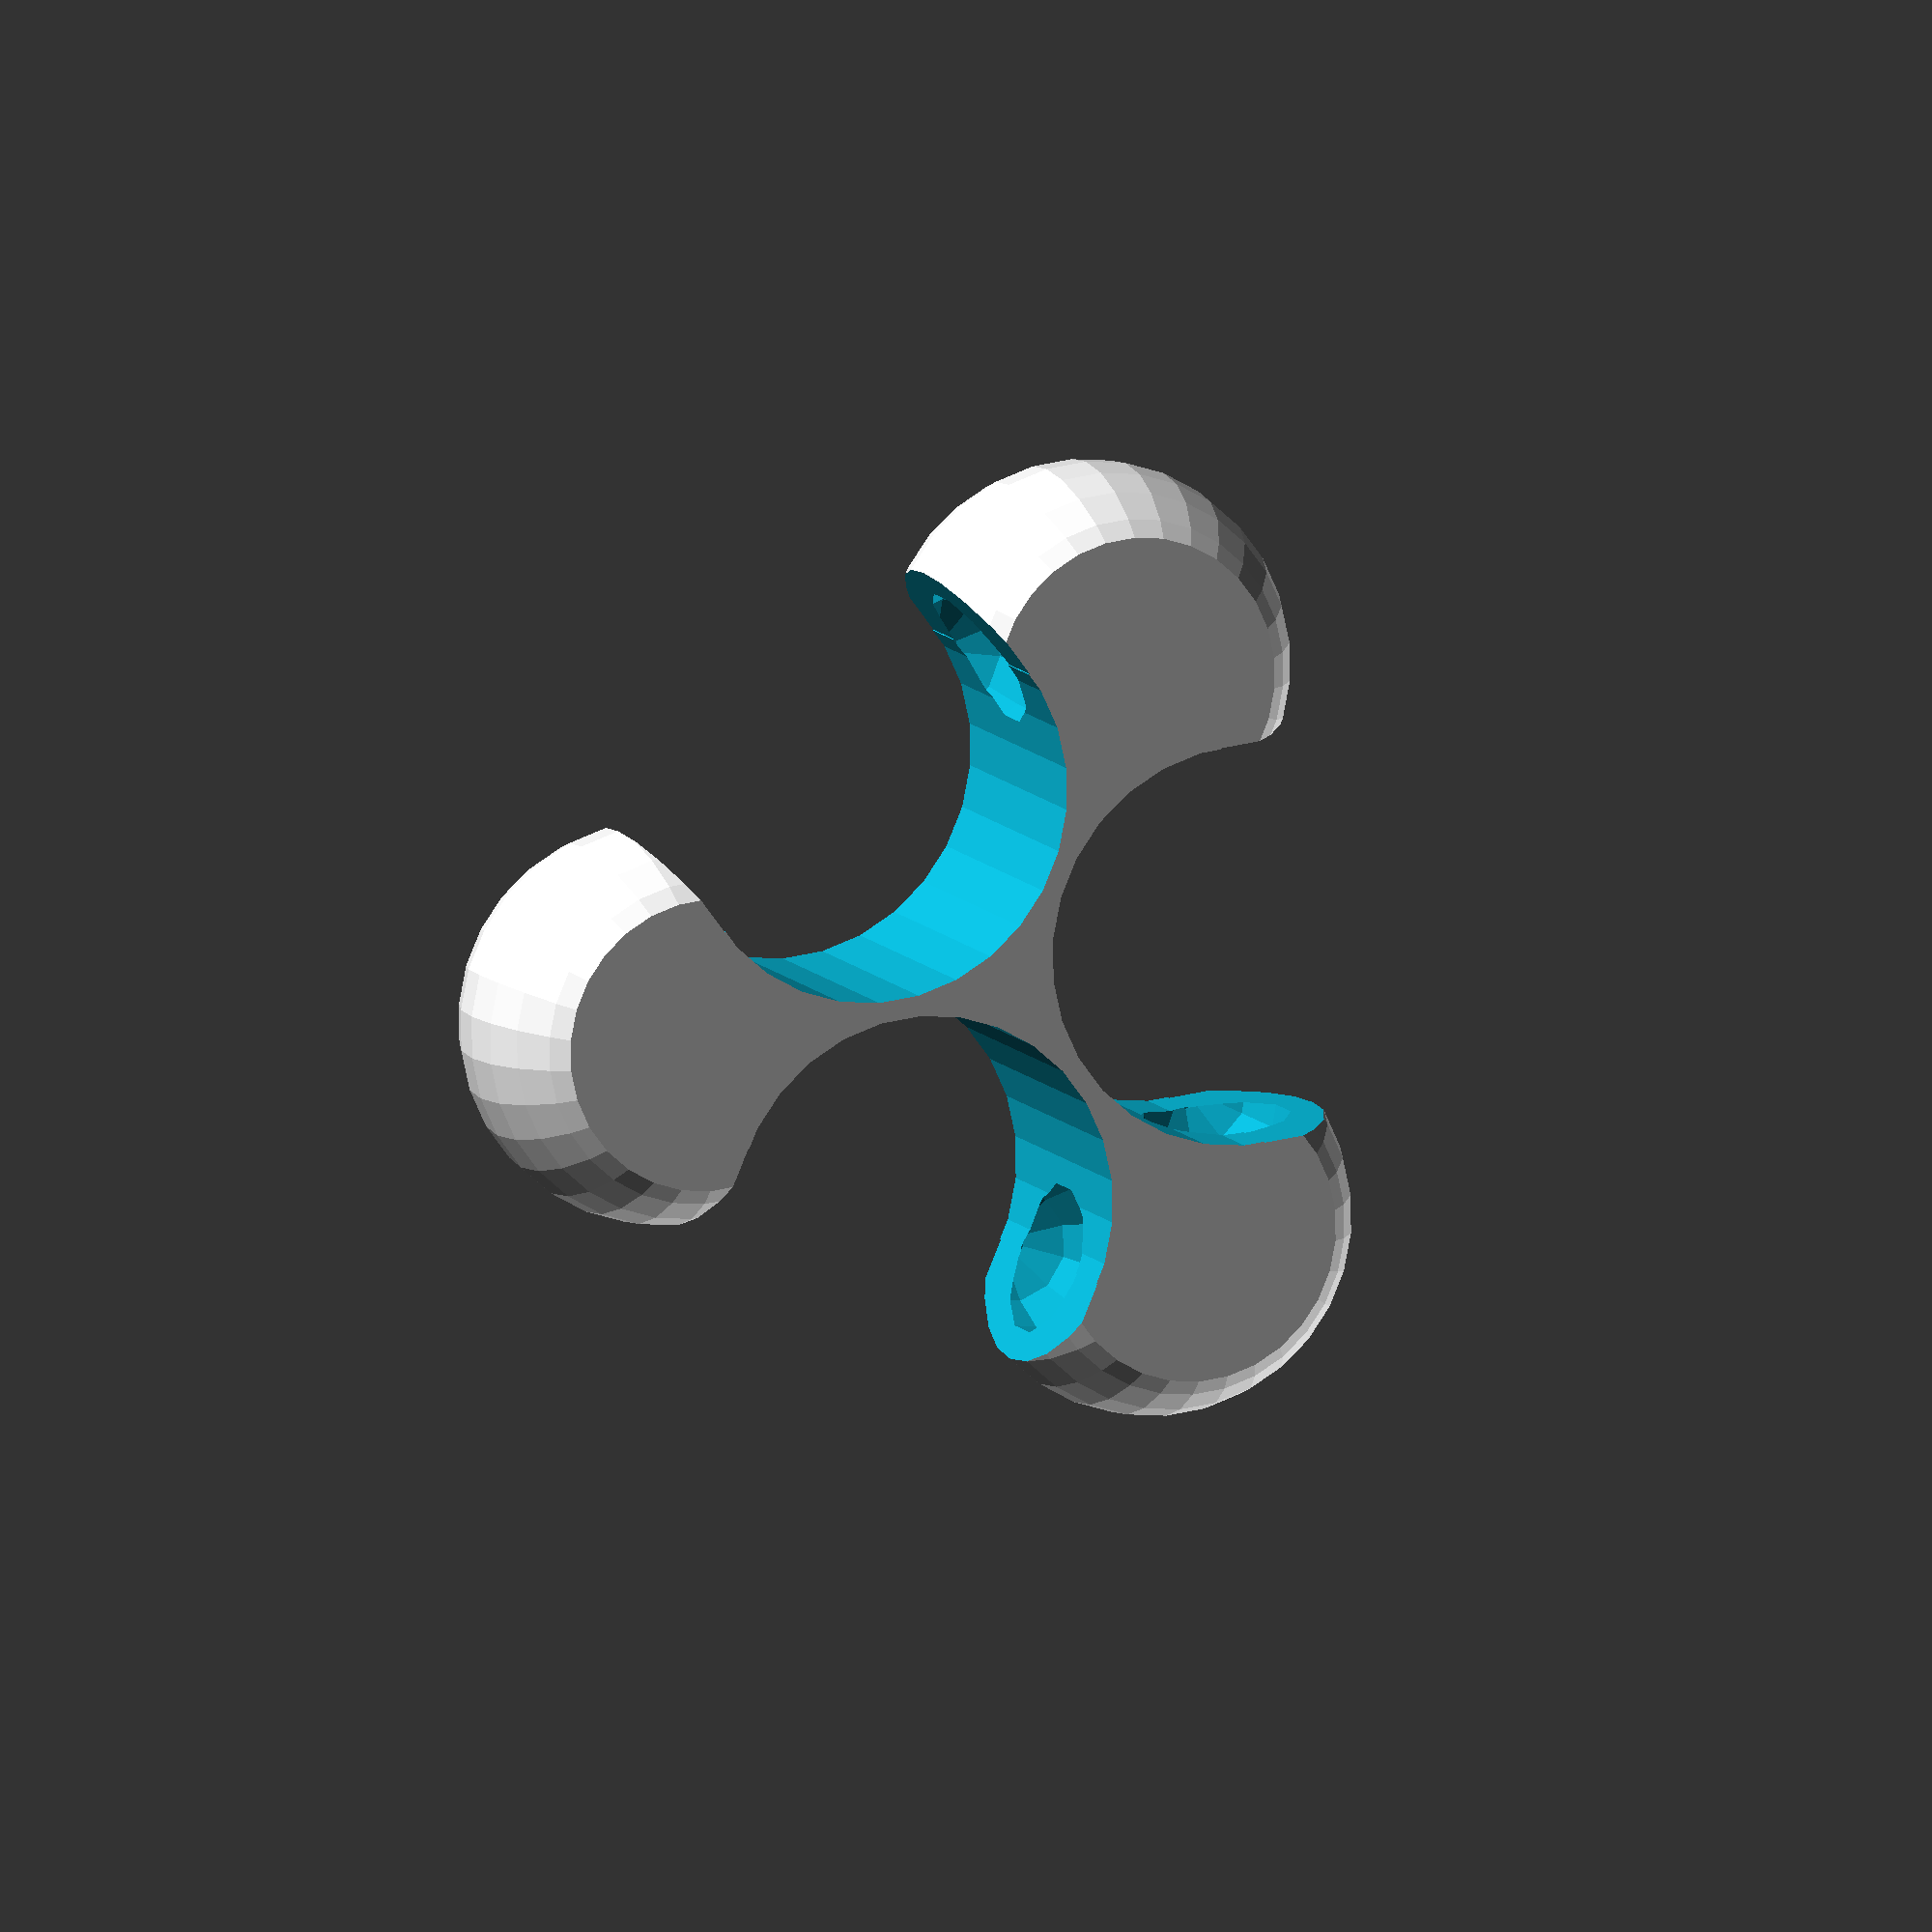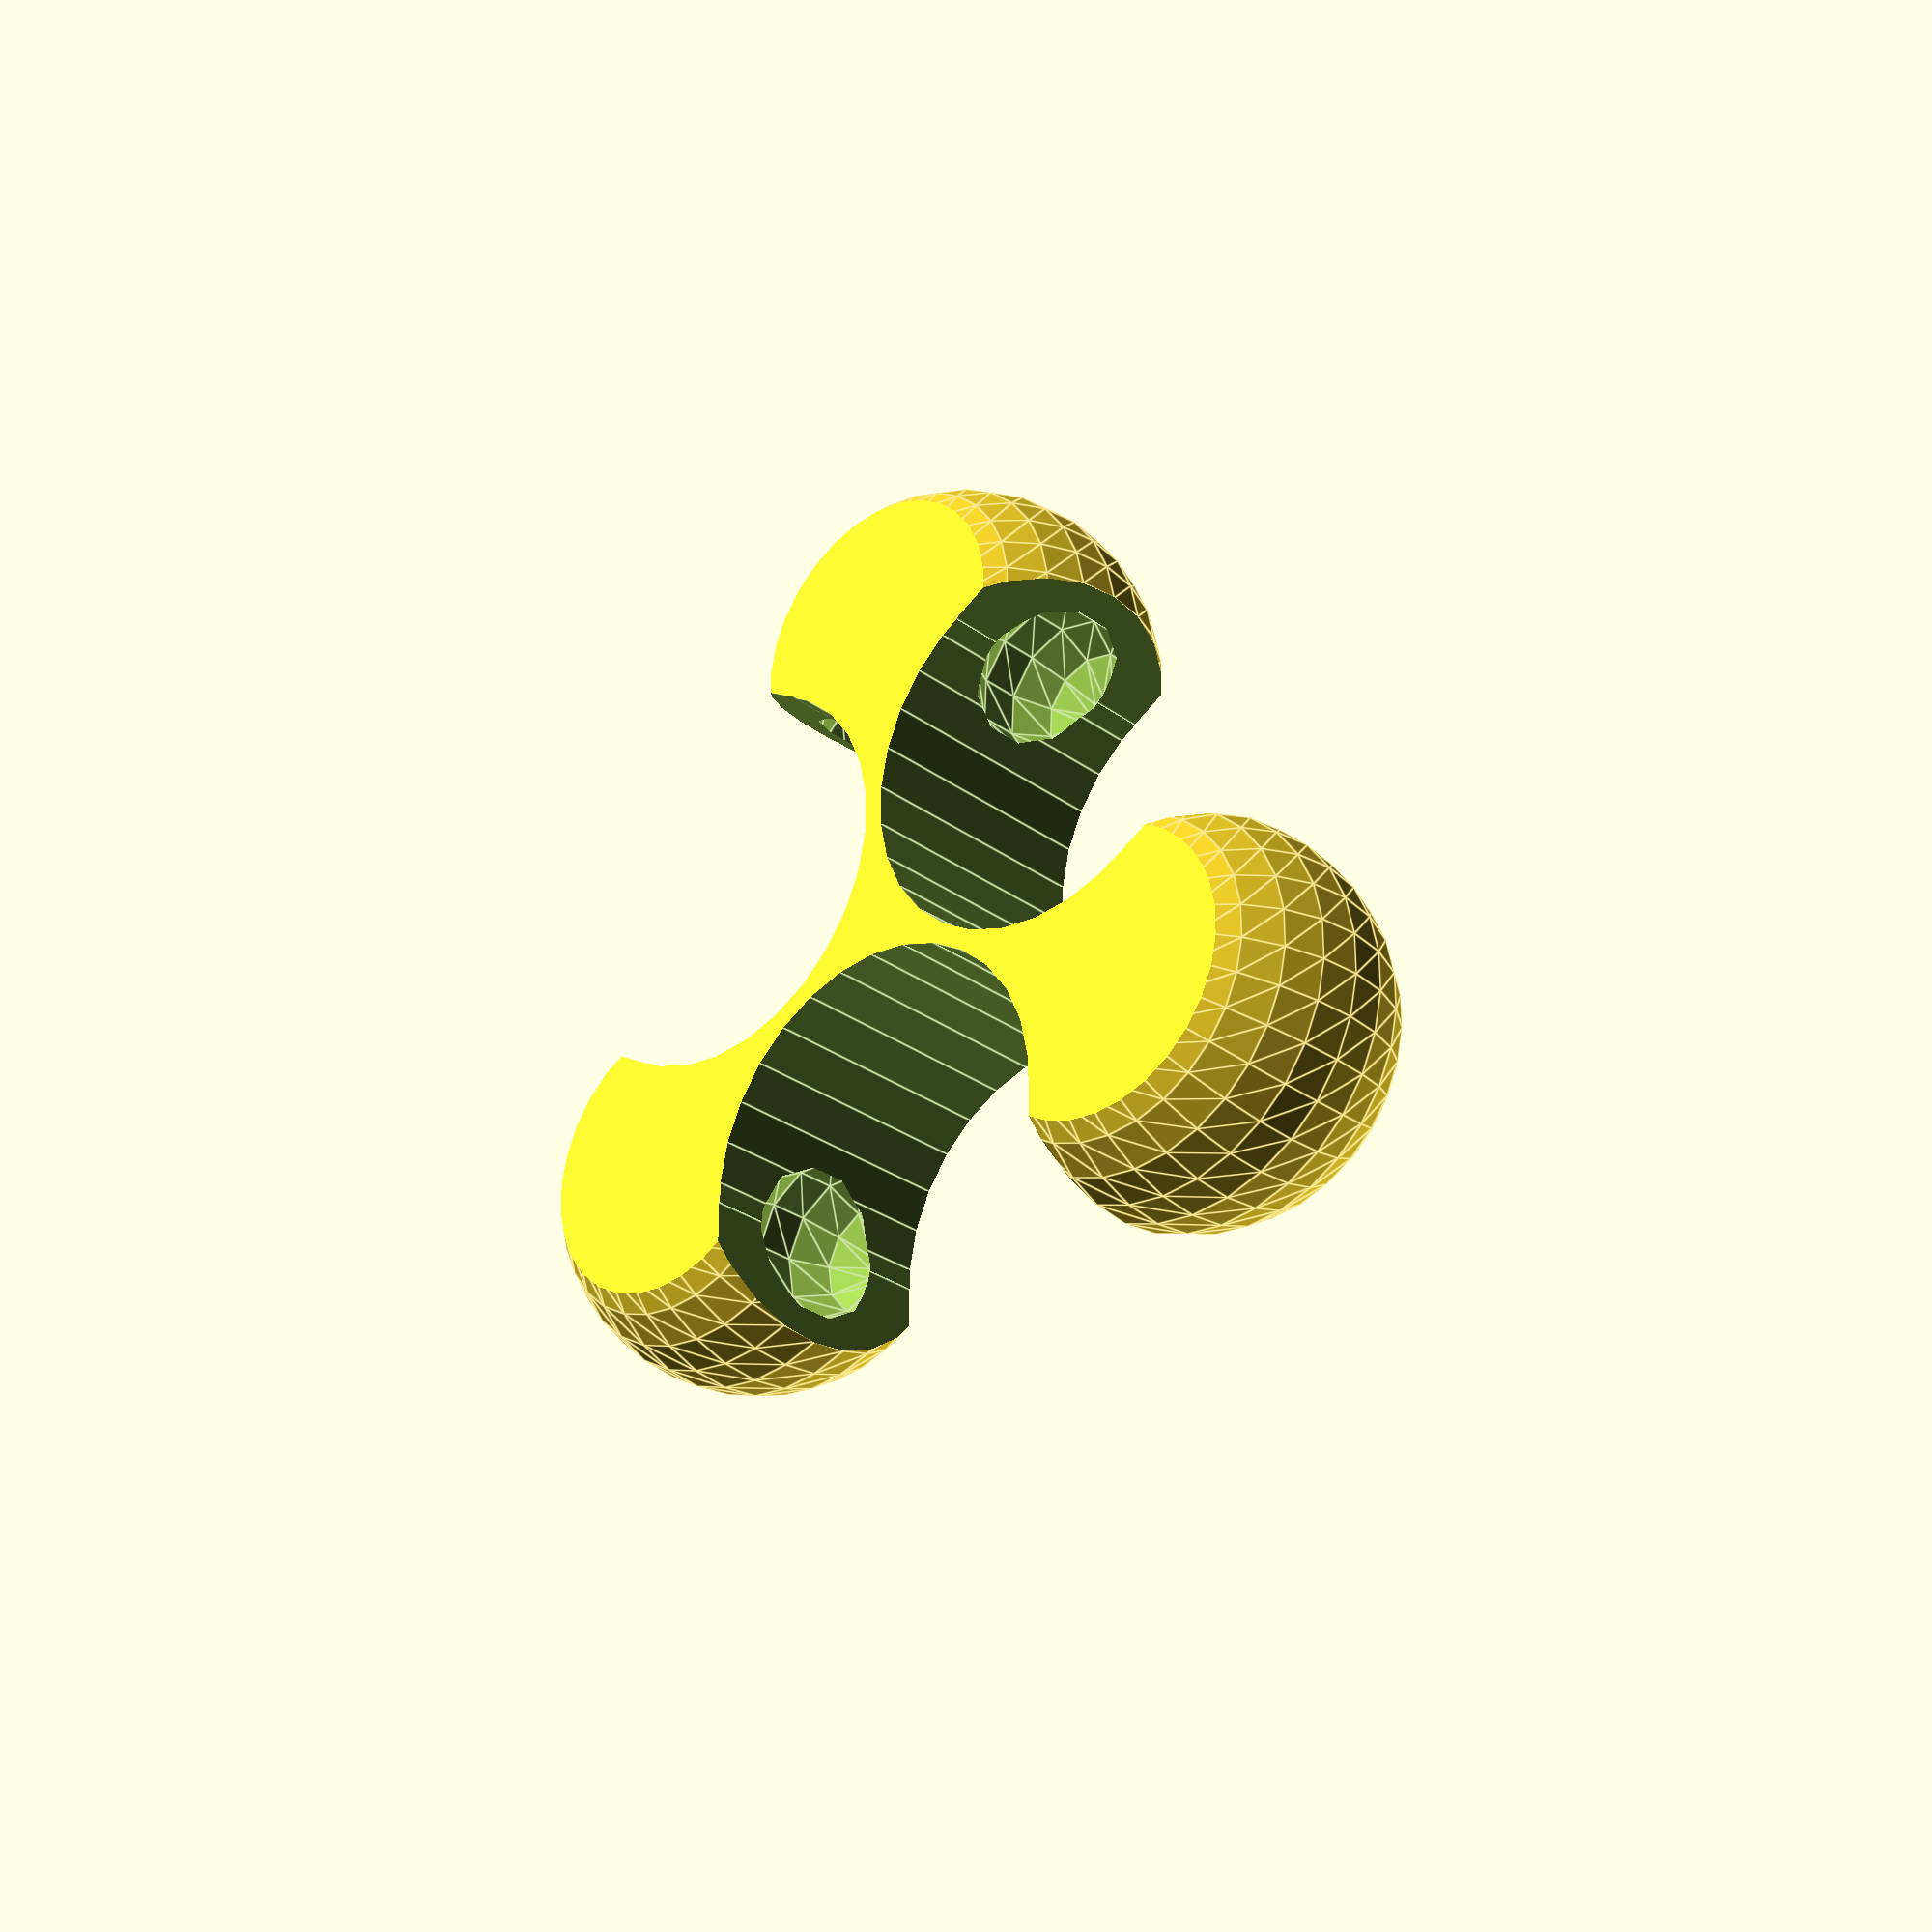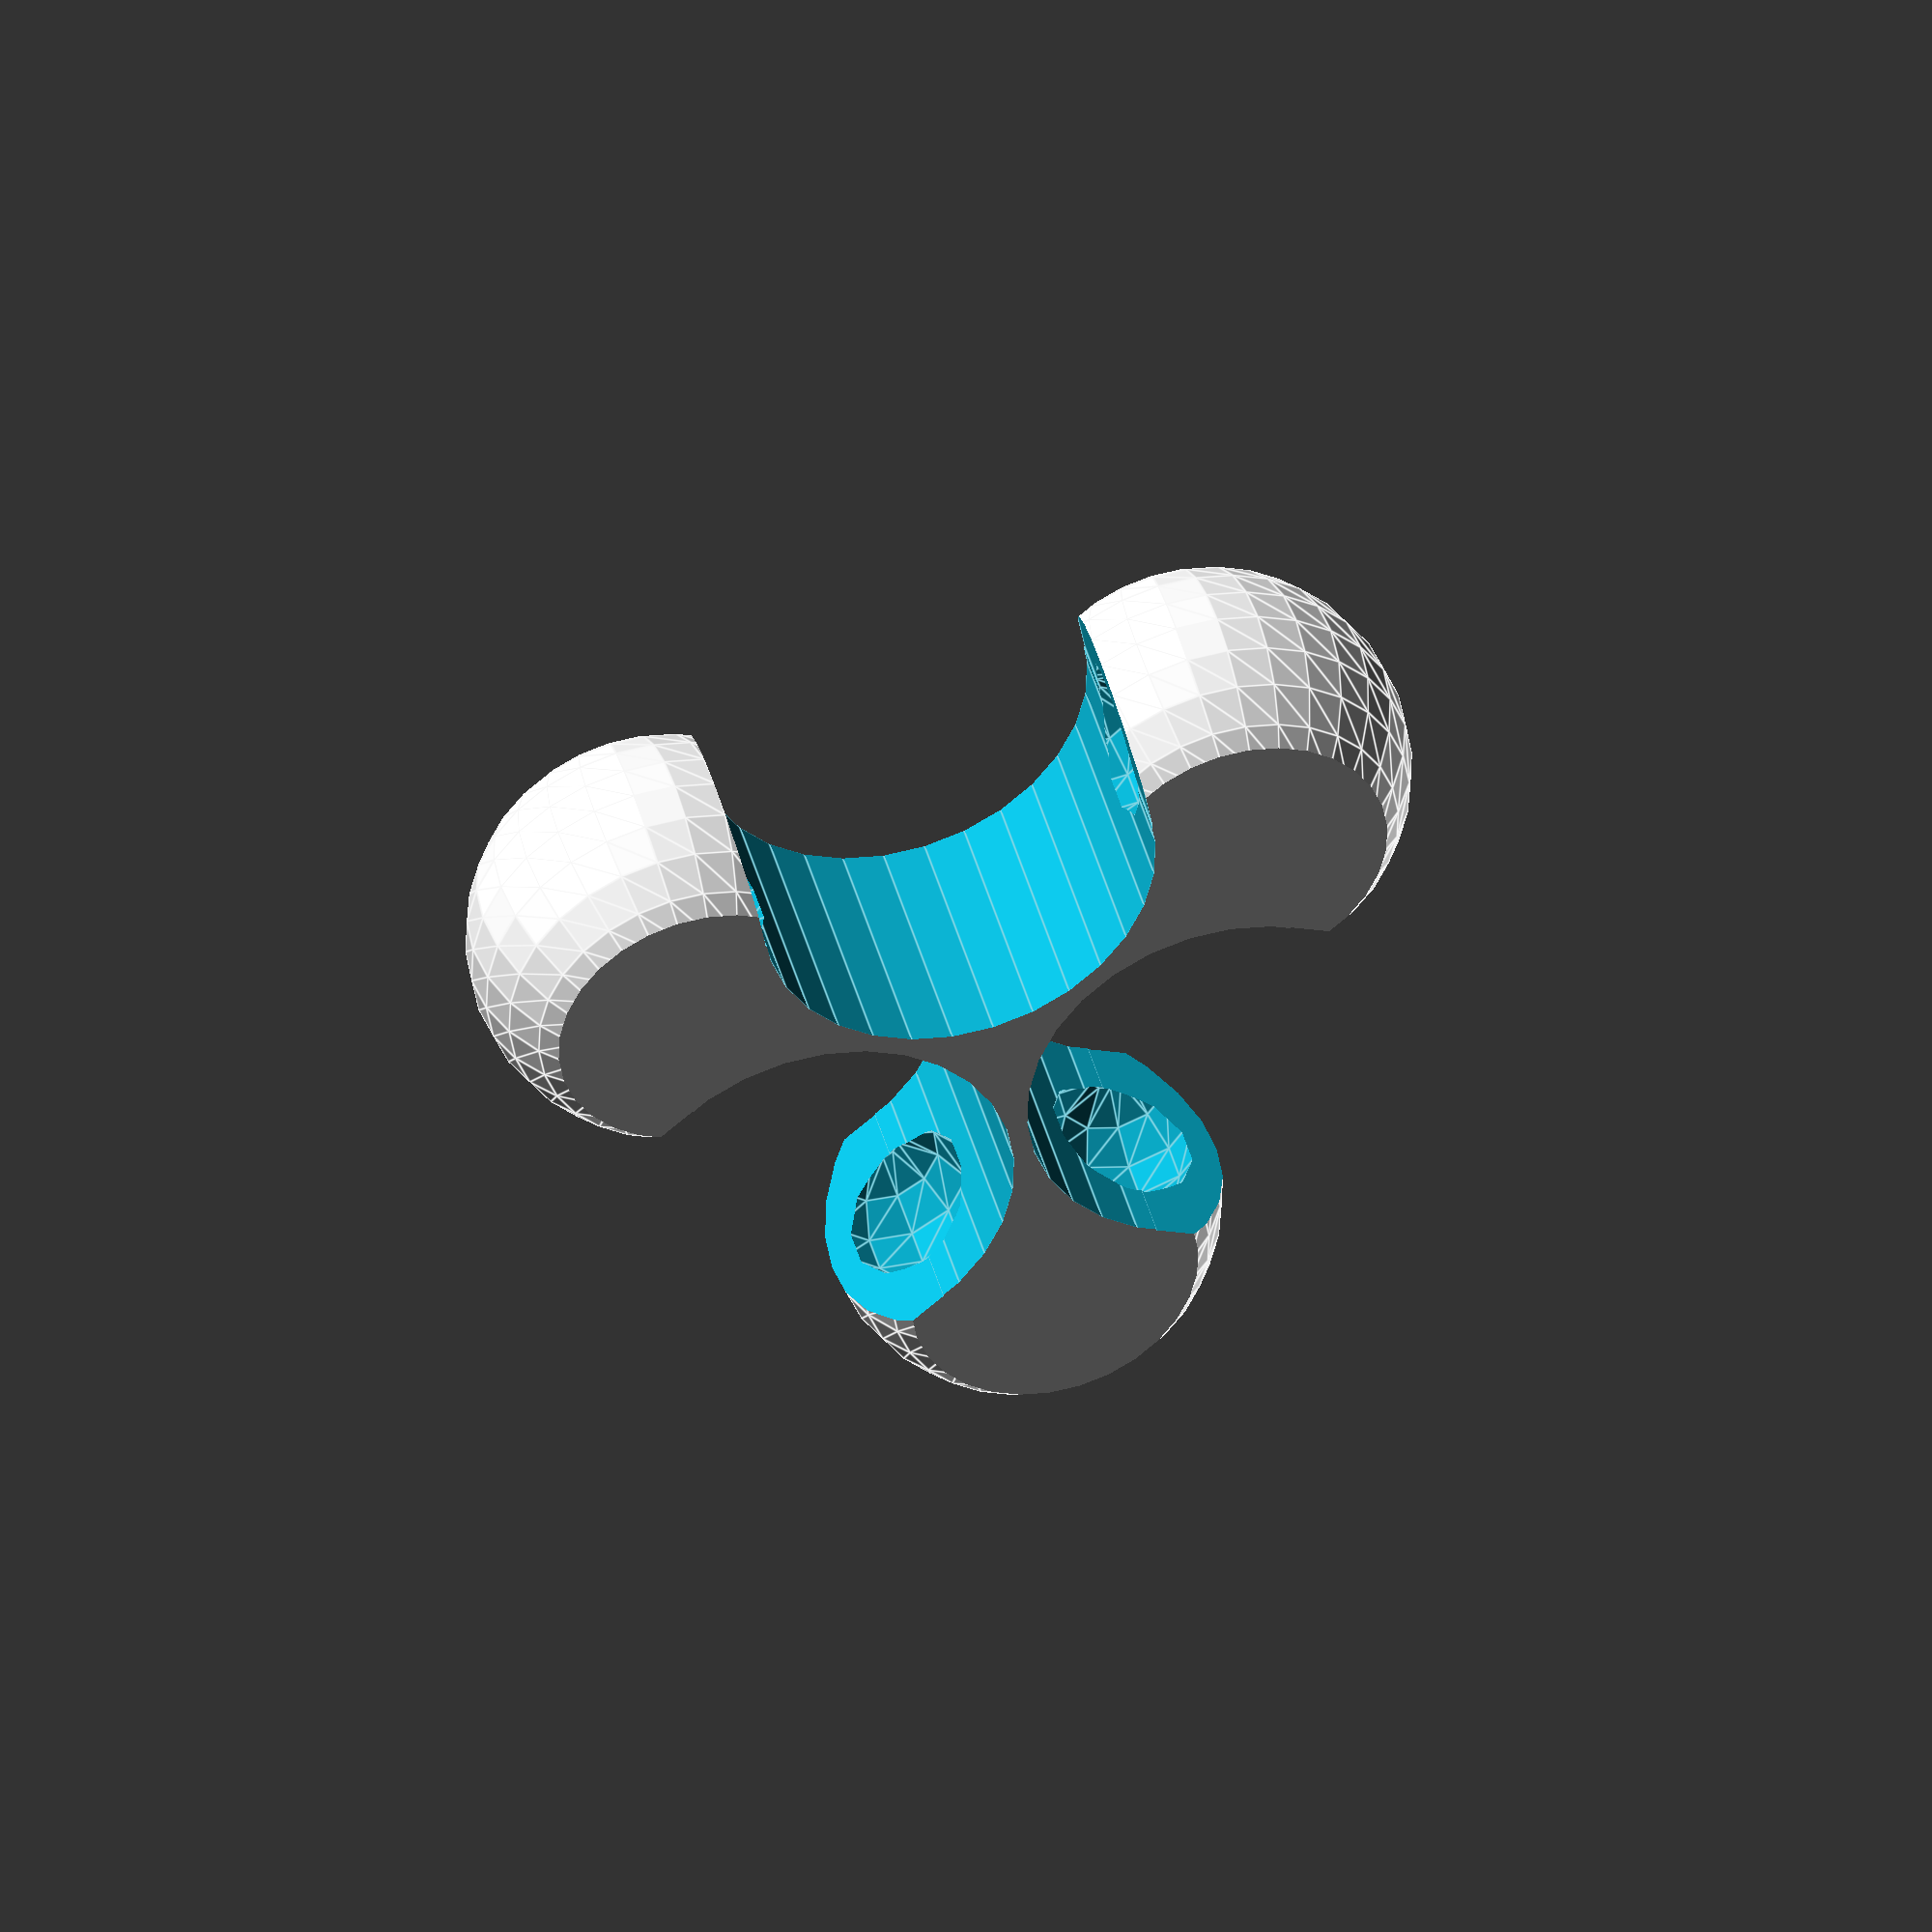
<openscad>
intersection () {
  difference () {
    union () {
      rotate (a=59.99999999999999, v=[0.0, 0.0, 1.0]) {
        translate ([8.082903768654761, 0.0, 0.0]) {
          sphere ($fs=0.9, r=5, center=true);
        }
      }
      rotate (a=180.0, v=[0.0, 0.0, 1.0]) {
        translate ([8.082903768654761, 0.0, 0.0]) {
          sphere ($fs=0.9, r=5, center=true);
        }
      }
      rotate (a=299.99999999999994, v=[0.0, 0.0, 1.0]) {
        translate ([8.082903768654761, 0.0, 0.0]) {
          sphere ($fs=0.9, r=5, center=true);
        }
      }
      cylinder (h=6.751, r=8.082903768654761, center=true);
    }
    rotate (a=0.0, v=[0.0, 0.0, 1.0]) {
      union () {
        translate ([6.0414518843273814, 0.0, 0.0]) {
          cylinder ($fs=0.05, h=6.851, r=5.0, center=true);
          translate ([0.0, 4.5, 0.0]) {
            sphere ($fs=1.2, r=2.0, center=true);
          }
          translate ([0.0, -4.5, 0.0]) {
            sphere ($fs=1.2, r=2.0, center=true);
          }
        }
        translate ([16.04145188432738, 0, 0]) {
          cube ([20.0, 10.0, 6.851], center=true);
        }
      }
    }
    rotate (a=119.99999999999999, v=[0.0, 0.0, 1.0]) {
      union () {
        translate ([6.0414518843273814, 0.0, 0.0]) {
          cylinder ($fs=0.05, h=6.851, r=5.0, center=true);
          translate ([0.0, 4.5, 0.0]) {
            sphere ($fs=1.2, r=2.0, center=true);
          }
          translate ([0.0, -4.5, 0.0]) {
            sphere ($fs=1.2, r=2.0, center=true);
          }
        }
        translate ([16.04145188432738, 0, 0]) {
          cube ([20.0, 10.0, 6.851], center=true);
        }
      }
    }
    rotate (a=239.99999999999997, v=[0.0, 0.0, 1.0]) {
      union () {
        translate ([6.0414518843273814, 0.0, 0.0]) {
          cylinder ($fs=0.05, h=6.851, r=5.0, center=true);
          translate ([0.0, 4.5, 0.0]) {
            sphere ($fs=1.2, r=2.0, center=true);
          }
          translate ([0.0, -4.5, 0.0]) {
            sphere ($fs=1.2, r=2.0, center=true);
          }
        }
        translate ([16.04145188432738, 0, 0]) {
          cube ([20.0, 10.0, 6.851], center=true);
        }
      }
    }
  }
  cylinder (h=6.751, r=16.165807537309522, center=true);
}

</openscad>
<views>
elev=350.0 azim=186.6 roll=159.4 proj=o view=solid
elev=208.5 azim=30.0 roll=137.8 proj=p view=edges
elev=137.0 azim=320.1 roll=194.5 proj=o view=edges
</views>
